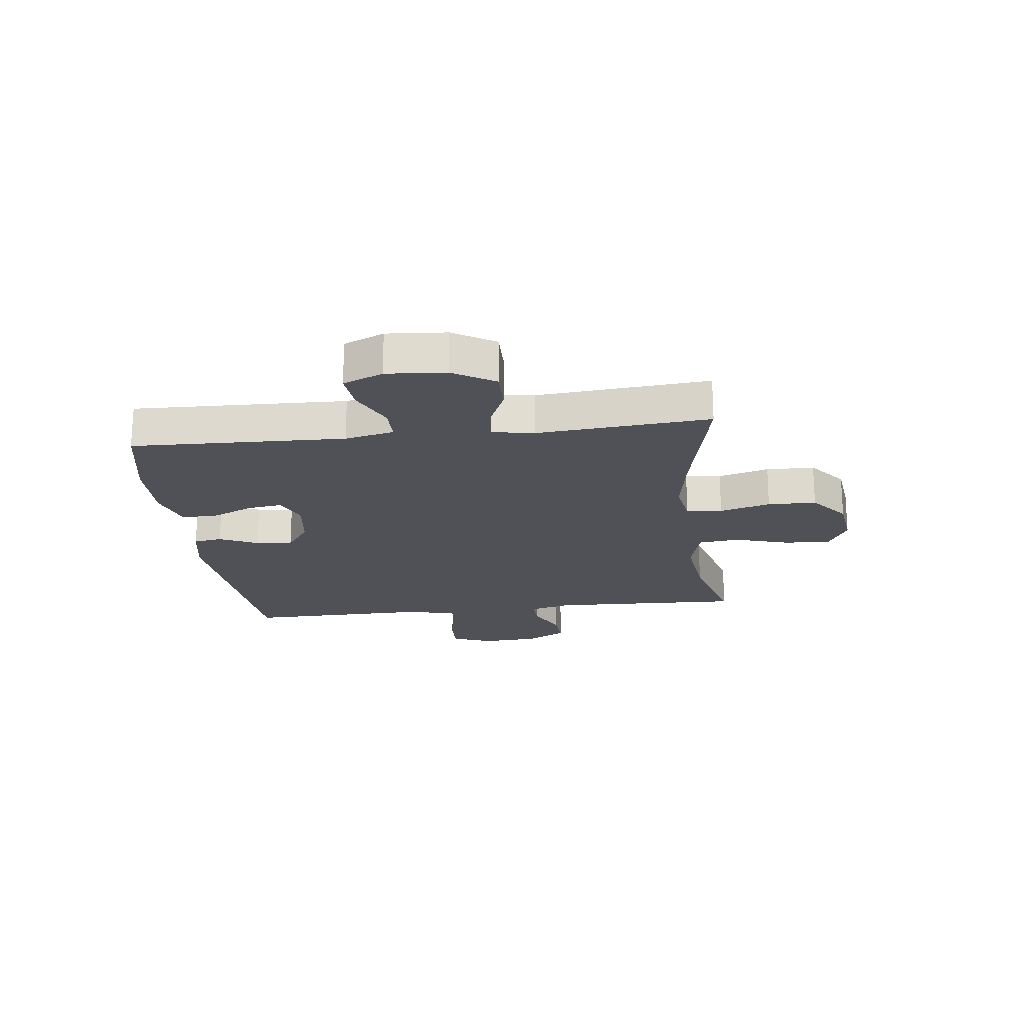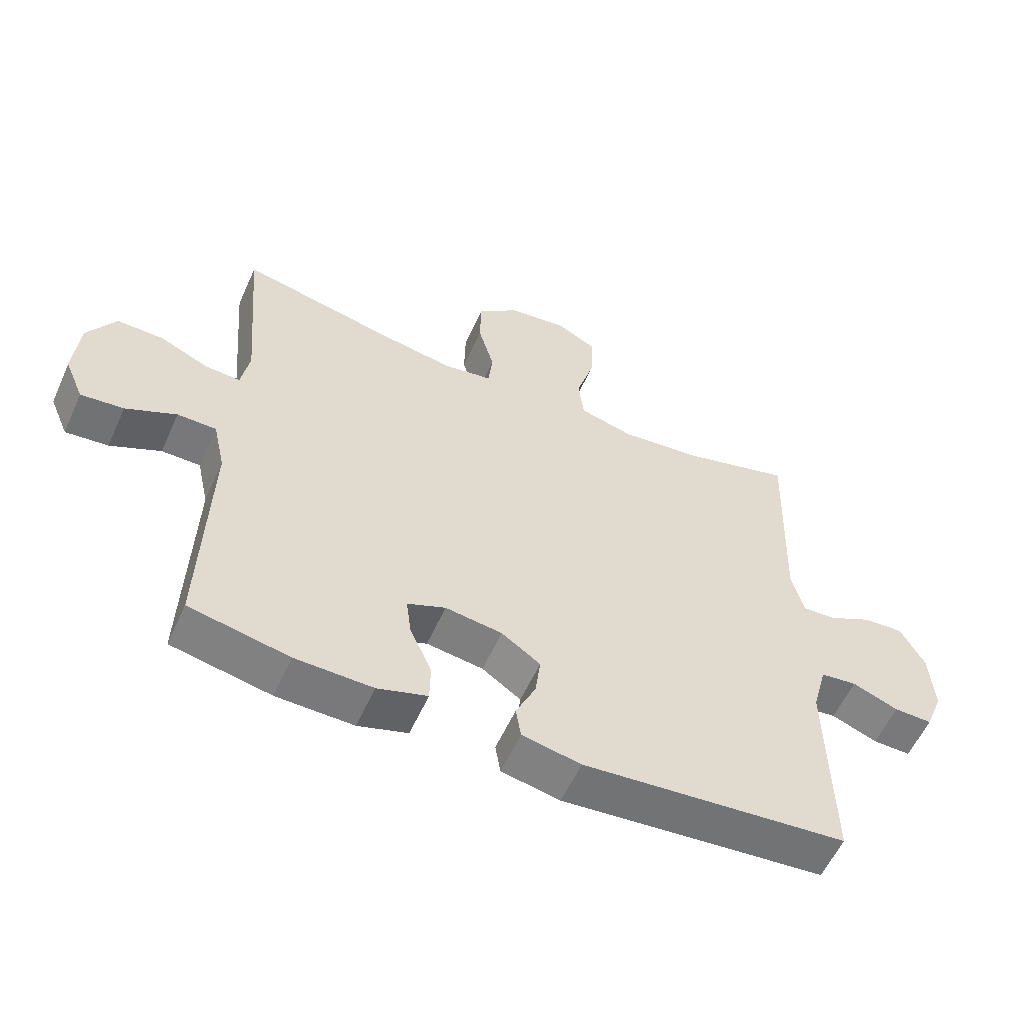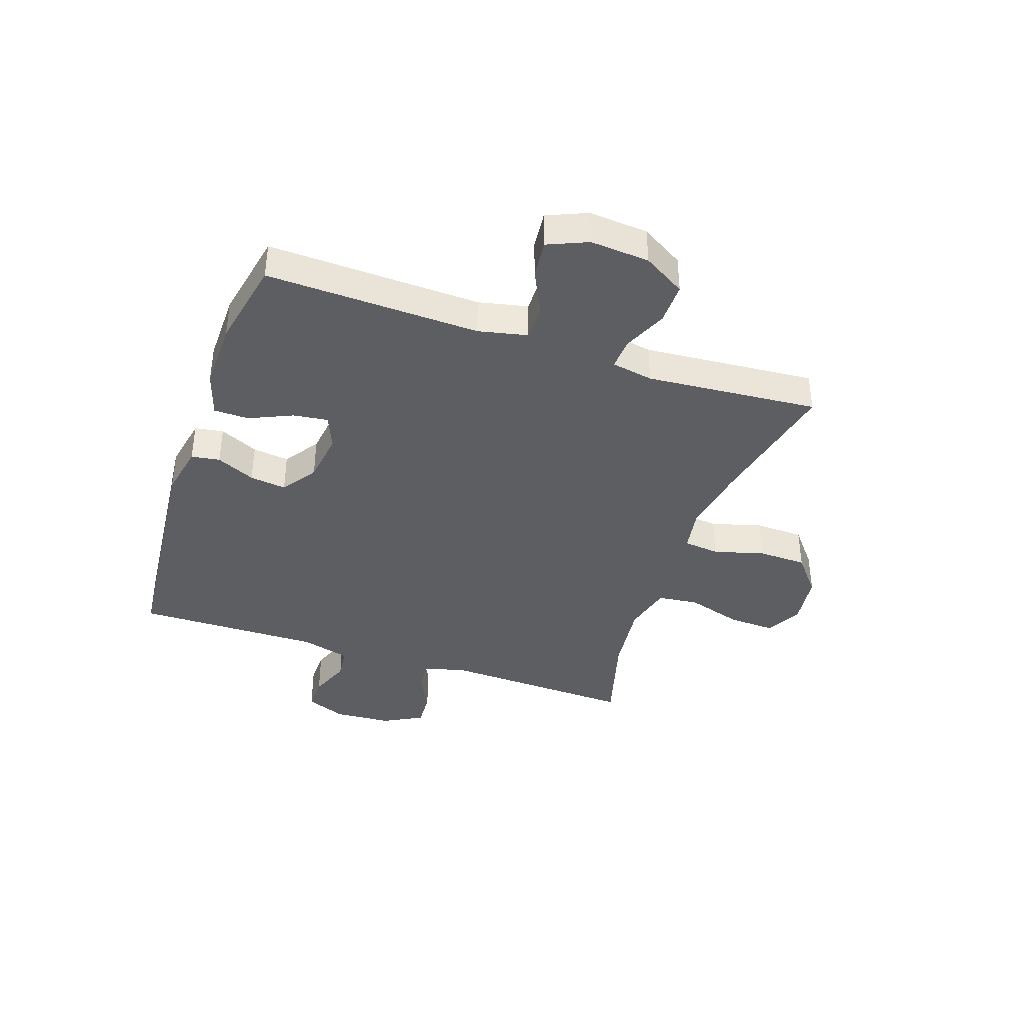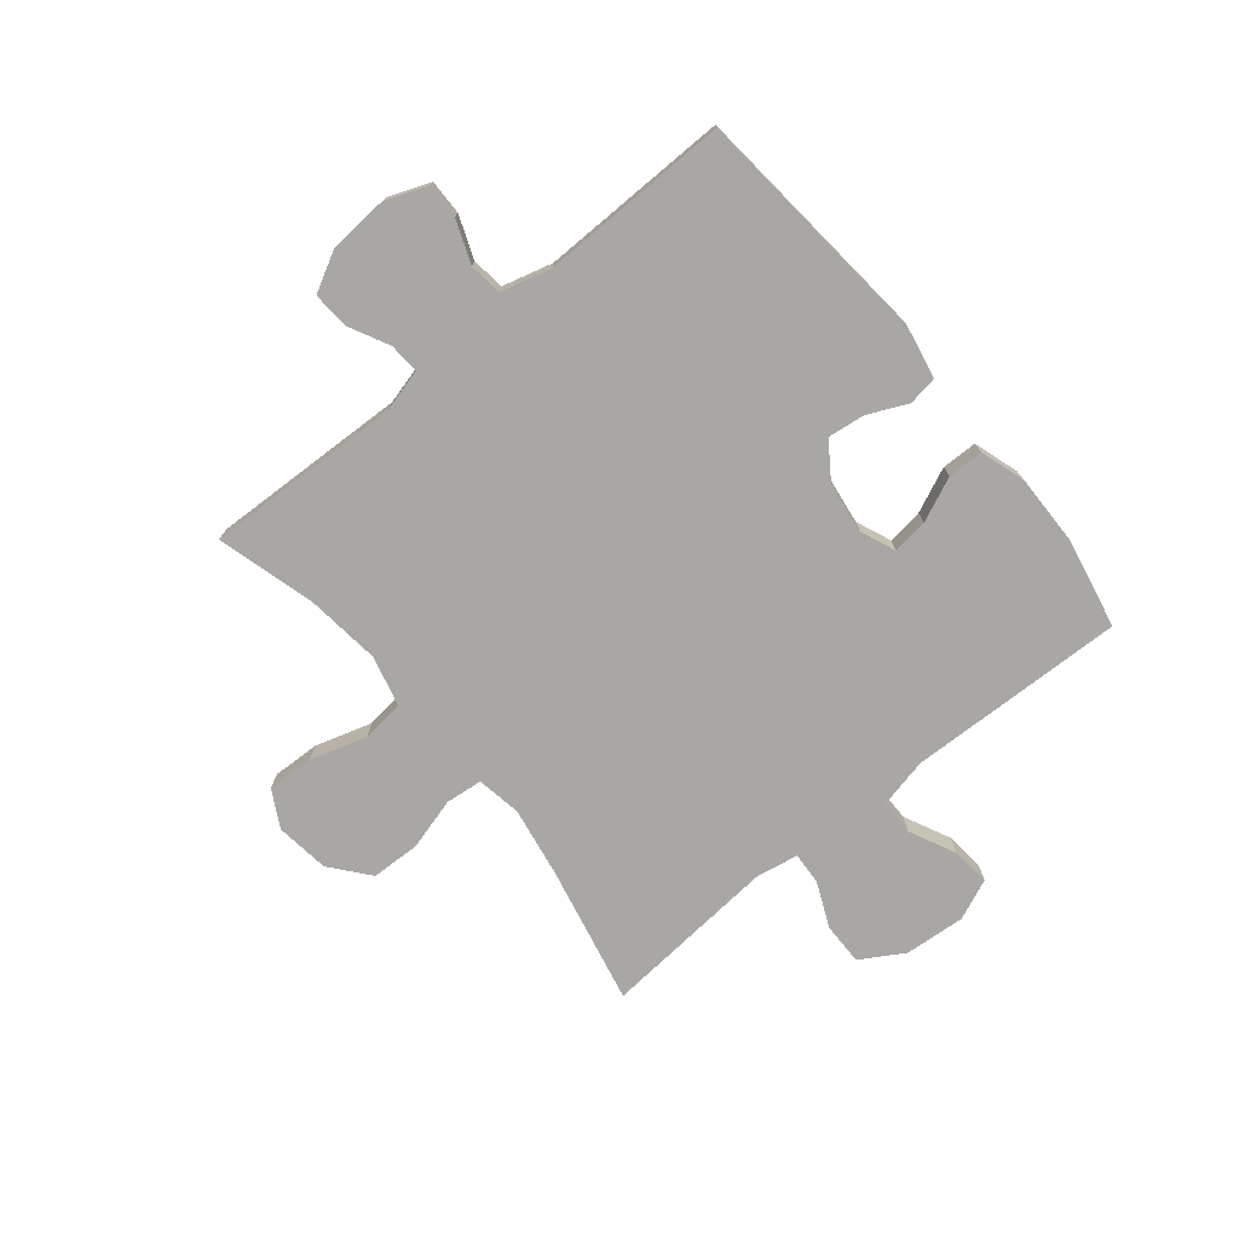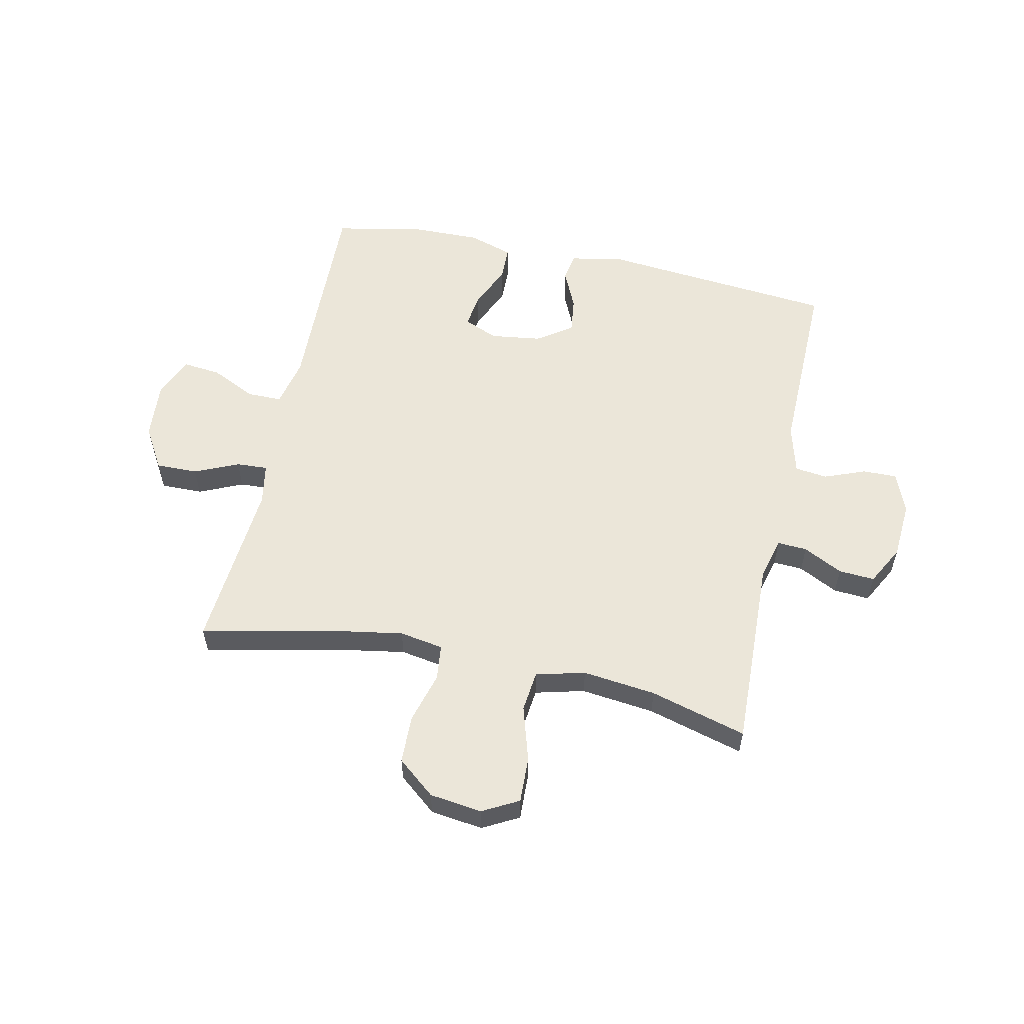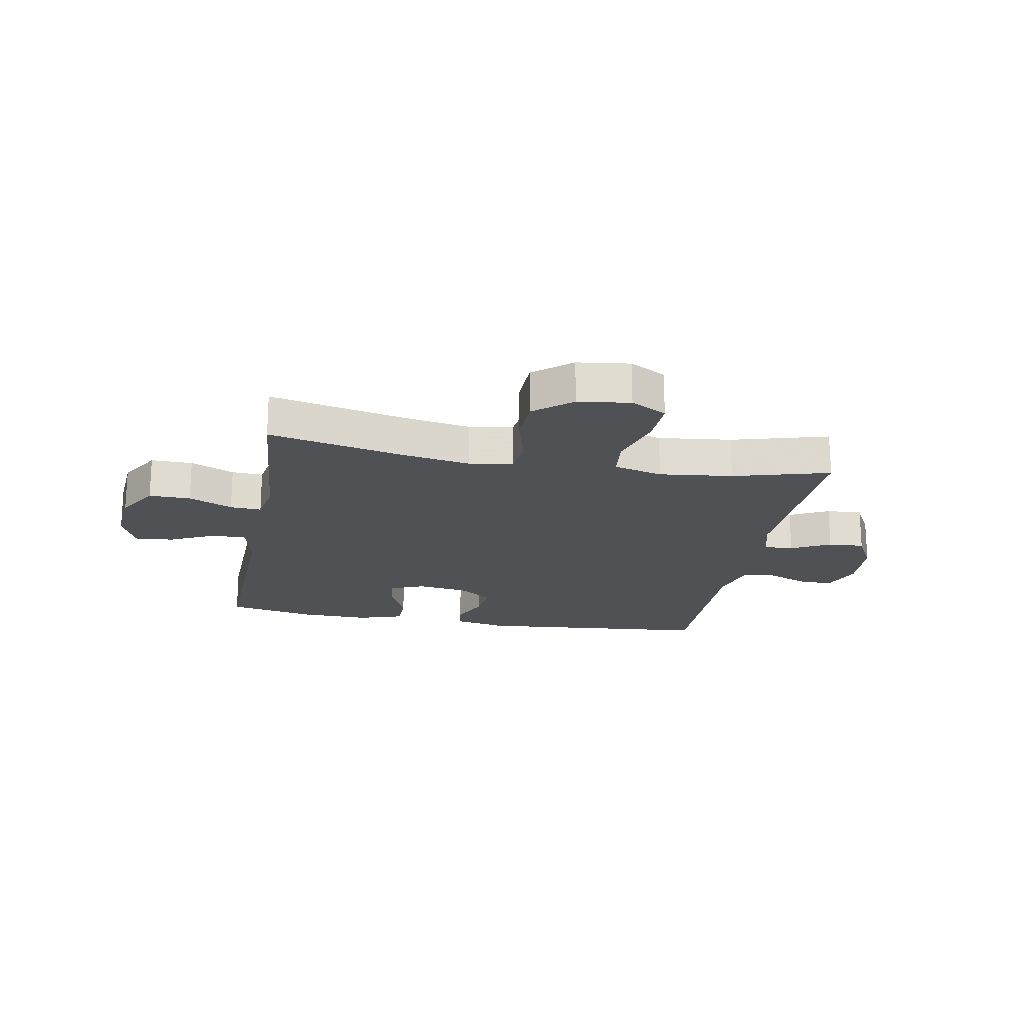
<metadata>
{"format":"obj","ext":"obj","renderer":"f3d","projection":"perspective","resolution":1024,"background":"white","views":[{"elev":-20.4,"azim":-83.2,"up":"+Y"},{"elev":-57.6,"azim":-24.2,"up":"+Z"},{"elev":-39.2,"azim":-108.9,"up":"+Y"},{"elev":-74.8,"azim":129.3,"up":"+Y"},{"elev":56.7,"azim":12.1,"up":"+Y"},{"elev":-20.0,"azim":-10.4,"up":"+Y"}]}
</metadata>
<code>
v -0.5 0.07 0.5
v -0.26 0.07 0.448
v -0.142 0.07 0.428
v -0.065 0.07 0.441
v -0.058 0.07 0.504
v -0.083 0.07 0.593
v -0.081 0.07 0.678
v -0.015 0.07 0.732
v 0.077 0.07 0.744
v 0.14 0.07 0.71
v 0.137 0.07 0.629
v 0.108 0.07 0.532
v 0.116 0.07 0.46
v 0.202 0.07 0.438
v 0.331 0.07 0.453
v 0.5 0.07 0.5
v 0.488 0.07 0.161
v 0.507 0.07 0.088
v 0.559 0.07 0.091
v 0.628 0.07 0.126
v 0.691 0.07 0.13
v 0.728 0.07 0.061
v 0.735 0.07 -0.04
v 0.707 0.07 -0.111
v 0.647 0.07 -0.11
v 0.575 0.07 -0.082
v 0.518 0.07 -0.089
v 0.495 0.07 -0.175
v 0.5 0.07 -0.5
v 0.085 0.07 -0.539
v -0.007 0.07 -0.521
v -0.015 0.07 -0.471
v 0.016 0.07 -0.403
v 0.024 0.07 -0.339
v -0.037 0.07 -0.297
v -0.126 0.07 -0.285
v -0.186 0.07 -0.31
v -0.178 0.07 -0.371
v -0.144 0.07 -0.447
v -0.145 0.07 -0.508
v -0.223 0.07 -0.533
v -0.344 0.07 -0.531
v -0.5 0.07 -0.5
v -0.489 0.07 -0.126
v -0.508 0.07 -0.04
v -0.569 0.07 -0.04
v -0.648 0.07 -0.078
v -0.715 0.07 -0.085
v -0.745 0.07 -0.015
v -0.737 0.07 0.089
v -0.693 0.07 0.163
v -0.62 0.07 0.162
v -0.543 0.07 0.128
v -0.488 0.07 0.125
v -0.475 0.07 0.198
v -0.5 0 0.5
v -0.26 0 0.448
v -0.142 0 0.428
v -0.065 0 0.441
v -0.058 0 0.504
v -0.083 0 0.593
v -0.081 0 0.678
v -0.015 0 0.732
v 0.077 0 0.744
v 0.14 0 0.71
v 0.137 0 0.629
v 0.108 0 0.532
v 0.116 0 0.46
v 0.202 0 0.438
v 0.331 0 0.453
v 0.5 0 0.5
v 0.488 0 0.161
v 0.507 0 0.088
v 0.559 0 0.091
v 0.628 0 0.126
v 0.691 0 0.13
v 0.728 0 0.061
v 0.735 0 -0.04
v 0.707 0 -0.111
v 0.647 0 -0.11
v 0.575 0 -0.082
v 0.518 0 -0.089
v 0.495 0 -0.175
v 0.5 0 -0.5
v 0.085 0 -0.539
v -0.007 0 -0.521
v -0.015 0 -0.471
v 0.016 0 -0.403
v 0.024 0 -0.339
v -0.037 0 -0.297
v -0.126 0 -0.285
v -0.186 0 -0.31
v -0.178 0 -0.371
v -0.144 0 -0.447
v -0.145 0 -0.508
v -0.223 0 -0.533
v -0.344 0 -0.531
v -0.5 0 -0.5
v -0.489 0 -0.126
v -0.508 0 -0.04
v -0.569 0 -0.04
v -0.648 0 -0.078
v -0.715 0 -0.085
v -0.745 0 -0.015
v -0.737 0 0.089
v -0.693 0 0.163
v -0.62 0 0.162
v -0.543 0 0.128
v -0.488 0 0.125
v -0.475 0 0.198
f 51 52 53
f 50 51 53
f 49 50 53
f 48 49 53
f 47 48 53
f 46 47 53
f 45 46 53 54
f 44 45 54 55
f 43 44 55
f 42 43 55
f 41 42 55
f 40 41 55
f 39 40 55
f 38 39 55
f 31 32 33
f 30 31 33
f 29 30 33
f 28 29 33
f 27 28 33 34
f 24 25 26
f 23 24 26
f 22 23 26
f 21 22 26
f 20 21 26
f 19 20 26
f 18 19 26 27
f 27 34 35
f 18 27 35
f 17 18 35
f 10 11 12
f 9 10 12
f 8 9 12
f 7 8 12
f 6 7 12
f 5 6 12
f 4 5 12 13
f 3 4 13 14
f 55 1 2
f 55 2 3
f 37 38 55
f 55 3 14
f 37 55 14
f 36 37 14
f 17 35 36
f 16 17 36
f 15 16 36
f 14 15 36
f 108 107 106
f 108 106 105
f 108 105 104
f 108 104 103
f 108 103 102
f 108 102 101
f 109 108 101 100
f 110 109 100 99
f 110 99 98
f 110 98 97
f 110 97 96
f 110 96 95
f 110 95 94
f 110 94 93
f 88 87 86
f 88 86 85
f 88 85 84
f 88 84 83
f 89 88 83 82
f 81 80 79
f 81 79 78
f 81 78 77
f 81 77 76
f 81 76 75
f 81 75 74
f 82 81 74 73
f 90 89 82
f 90 82 73
f 90 73 72
f 67 66 65
f 67 65 64
f 67 64 63
f 67 63 62
f 67 62 61
f 67 61 60
f 68 67 60 59
f 69 68 59 58
f 57 56 110
f 58 57 110
f 110 93 92
f 69 58 110
f 69 110 92
f 69 92 91
f 91 90 72
f 91 72 71
f 91 71 70
f 91 70 69
f 1 56 57 2
f 2 57 58 3
f 3 58 59 4
f 4 59 60 5
f 5 60 61 6
f 6 61 62 7
f 7 62 63 8
f 8 63 64 9
f 9 64 65 10
f 10 65 66 11
f 11 66 67 12
f 12 67 68 13
f 13 68 69 14
f 14 69 70 15
f 15 70 71 16
f 16 71 72 17
f 17 72 73 18
f 18 73 74 19
f 19 74 75 20
f 20 75 76 21
f 21 76 77 22
f 22 77 78 23
f 23 78 79 24
f 24 79 80 25
f 25 80 81 26
f 26 81 82 27
f 27 82 83 28
f 28 83 84 29
f 29 84 85 30
f 30 85 86 31
f 31 86 87 32
f 32 87 88 33
f 33 88 89 34
f 34 89 90 35
f 35 90 91 36
f 36 91 92 37
f 37 92 93 38
f 38 93 94 39
f 39 94 95 40
f 40 95 96 41
f 41 96 97 42
f 42 97 98 43
f 43 98 99 44
f 44 99 100 45
f 45 100 101 46
f 46 101 102 47
f 47 102 103 48
f 48 103 104 49
f 49 104 105 50
f 50 105 106 51
f 51 106 107 52
f 52 107 108 53
f 53 108 109 54
f 54 109 110 55
f 55 110 56 1

</code>
